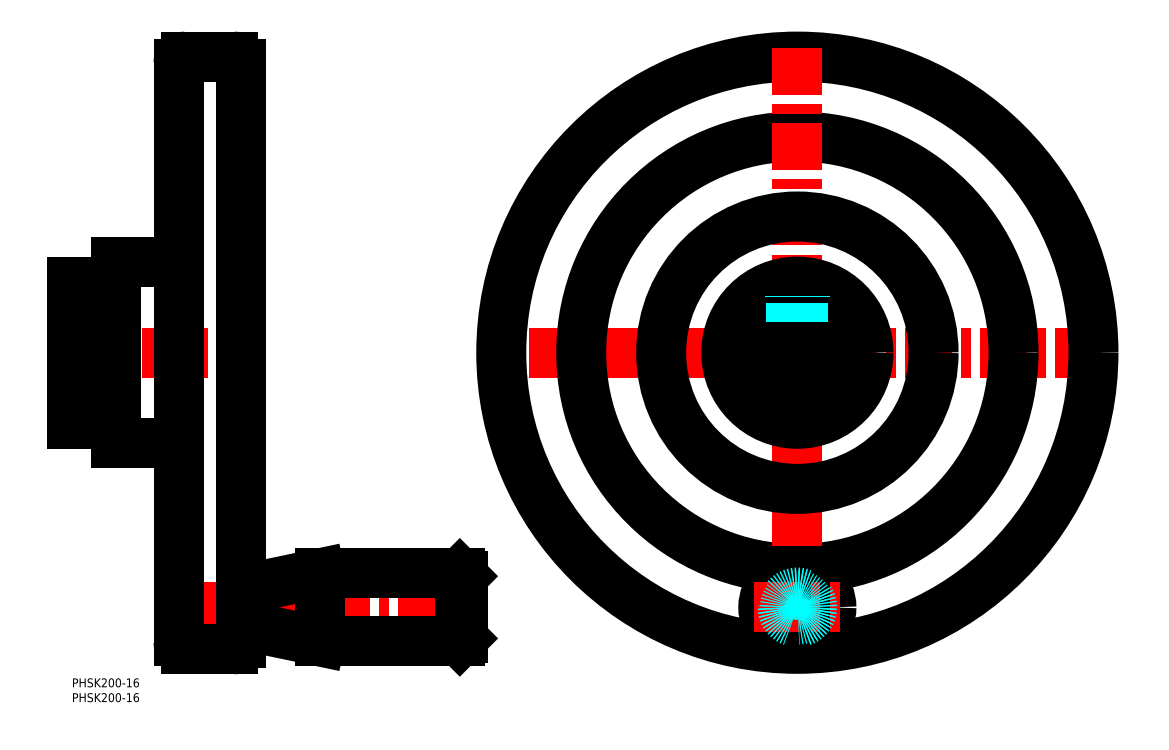
<metadata>
{"format":"dxf","ext":"dxf","renderer":"ezdxf+matplotlib","layout":"modelspace","background":"white","min_lineweight":24,"dpi":150}
</metadata>
<code>
0
SECTION
2
ENTITIES
0
INSERT
8
MSM_CONTINUOUS
2
*U4
10
0
20
0
30
0
0
INSERT
8
MSM_CONTINUOUS
2
*U5
10
0
20
0
30
0
0
LINE
8
MSM_CENTER
10
348
20
110
30
0
11
142
21
110
31
0
0
CIRCLE
8
MSM_CONTINUOUS
10
245
20
110
30
0
40
100
0
LINE
8
MSM_CENTER
10
-1.739
20
110
30
0
11
60
21
110
31
0
0
LINE
8
MSM_CENTER
10
34
20
24
30
0
11
135
21
24
31
0
0
LINE
8
MSM_CONTINUOUS
10
-6.6e-15
20
86
30
0
11
15
21
86
31
0
0
LINE
8
MSM_CONTINUOUS
10
-6.6e-15
20
134
30
0
11
-6.6e-15
21
86
31
0
0
LINE
8
MSM_CONTINUOUS
10
15
20
140.5
30
0
11
15
21
79.5
31
0
0
LINE
8
MSM_CONTINUOUS
10
15
20
79.5
30
0
11
36
21
79.5
31
0
0
LINE
8
MSM_CONTINUOUS
10
-6.6e-15
20
134
30
0
11
15
21
134
31
0
0
LINE
8
MSM_CONTINUOUS
10
15
20
140.5
30
0
11
36
21
140.5
31
0
0
LINE
8
MSM_CONTINUOUS
10
131
20
12.5
30
0
11
83.8
21
12.5
31
0
0
LINE
8
MSM_CONTINUOUS
10
83.8
20
35.5
30
0
11
131
21
35.5
31
0
0
LINE
8
MSM_CONTINUOUS
10
83.8
20
35.5
30
0
11
83.8
21
12.5
31
0
0
LINE
8
MSM_CONTINUOUS
10
83.8
20
12.5
30
0
11
59.8
21
17.52
31
0
0
LINE
8
MSM_CONTINUOUS
10
59.8
20
30.48
30
0
11
83.8
21
35.5
31
0
0
LINE
8
MSM_CONTINUOUS
10
59
20
19.2
30
0
11
57
21
19.2
31
0
0
LINE
8
MSM_CONTINUOUS
10
59
20
18.5
30
0
11
59
21
29.5
31
0
0
LINE
8
MSM_CONTINUOUS
10
57
20
28.8
30
0
11
59
21
28.8
31
0
0
LINE
8
MSM_CONTINUOUS
10
132
20
34.5
30
0
11
132
21
13.5
31
0
0
LINE
8
MSM_CONTINUOUS
10
131
20
35.5
30
0
11
131
21
12.5
31
0
0
LINE
8
MSM_CONTINUOUS
10
132
20
13.5
30
0
11
131
21
12.5
31
0
0
LINE
8
MSM_CONTINUOUS
10
131
20
35.5
30
0
11
132
21
34.5
31
0
0
CIRCLE
8
MSM_CONTINUOUS
10
245
20
110
30
0
40
73
0
LINE
8
MSM_CENTER
10
245
20
213
30
0
11
245
21
7
31
0
0
CIRCLE
8
MSM_CONTINUOUS
10
245
20
110
30
0
40
46
0
CIRCLE
8
MSM_CONTINUOUS
10
245
20
24
30
0
40
11.5
0
LINE
8
MSM_CENTER
10
230.5
20
24
30
0
11
259.5
21
24
31
0
0
CIRCLE
8
MSM_DASHED
10
245
20
24
30
0
40
5
0
CIRCLE
8
MSM_DASHED
10
245
20
24
30
0
40
4.188
0
LINE
8
MSM_CONTINUOUS
10
38.5
20
10
30
0
11
54.5
21
10
31
0
0
ARC
8
MSM_CONTINUOUS
10
54.89
20
12.08
30
0
40
2.116
50
259.5
51
357.8
0
LINE
8
MSM_CONTINUOUS
10
57
20
12
30
0
11
57
21
207.5
31
0
0
ARC
8
MSM_CONTINUOUS
10
54.5
20
207.5
30
0
40
2.5
50
360
51
90
0
LINE
8
MSM_CONTINUOUS
10
54.5
20
210
30
0
11
38.5
21
210
31
0
0
ARC
8
MSM_CONTINUOUS
10
38.5
20
207.5
30
0
40
2.5
50
90
51
180
0
LINE
8
MSM_CONTINUOUS
10
36
20
207.5
30
0
11
36
21
12.5
31
0
0
ARC
8
MSM_CONTINUOUS
10
38.5
20
12.5
30
0
40
2.5
50
180
51
270
0
ARC
8
MSM_CONTINUOUS
10
60
20
18.5
30
0
40
1
50
180
51
258.2
0
ARC
8
MSM_CONTINUOUS
10
60
20
29.5
30
0
40
1
50
101.8
51
180
0
CIRCLE
8
MSM_DASHED
10
245
20
110
30
0
40
19.5
0
CIRCLE
8
MSM_CONTINUOUS
10
245
20
110
30
0
40
24
0
CIRCLE
8
MSM_CONTINUOUS
10
245
20
110
30
0
40
14
0
LINE
8
MSM_DASHED
10
242.5
20
129.3
30
0
11
242.5
21
120.3
31
0
0
LINE
8
MSM_DASHED
10
247.5
20
129.3
30
0
11
247.5
21
120.3
31
0
0
ARC
8
MSM_CONTINUOUS
10
245
20
110
30
0
40
8
50
108.2
51
71.79
0
LINE
8
MSM_CONTINUOUS
10
242.5
20
120.3
30
0
11
247.5
21
120.3
31
0
0
LINE
8
MSM_CONTINUOUS
10
242.5
20
117.6
30
0
11
242.5
21
120.3
31
0
0
LINE
8
MSM_CONTINUOUS
10
247.5
20
120.3
30
0
11
247.5
21
117.6
31
0
0
LINE
8
MSM_DASHED
10
247.1
20
120.3
30
0
11
247.1
21
129.4
31
0
0
LINE
8
MSM_DASHED
10
242.9
20
120.3
30
0
11
242.9
21
129.4
31
0
0
ENDSEC
0
EOF

</code>
